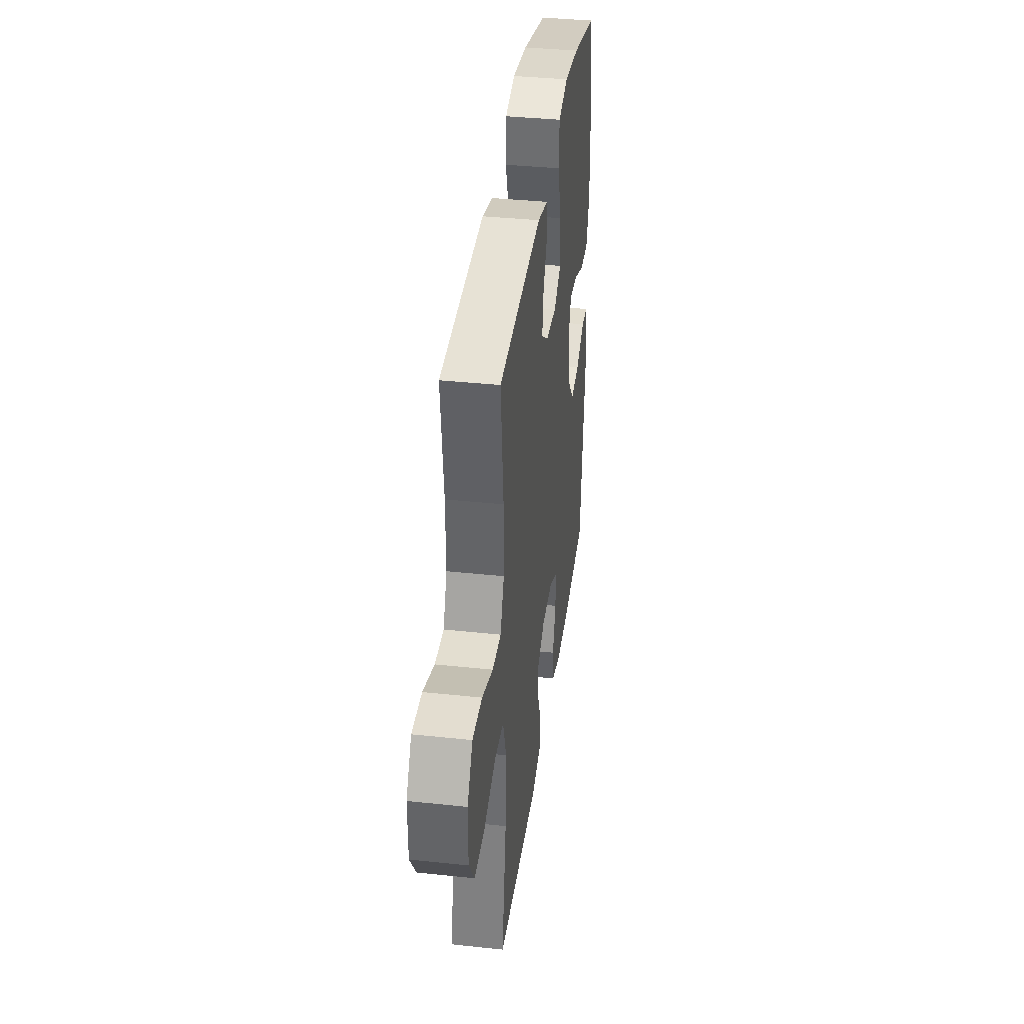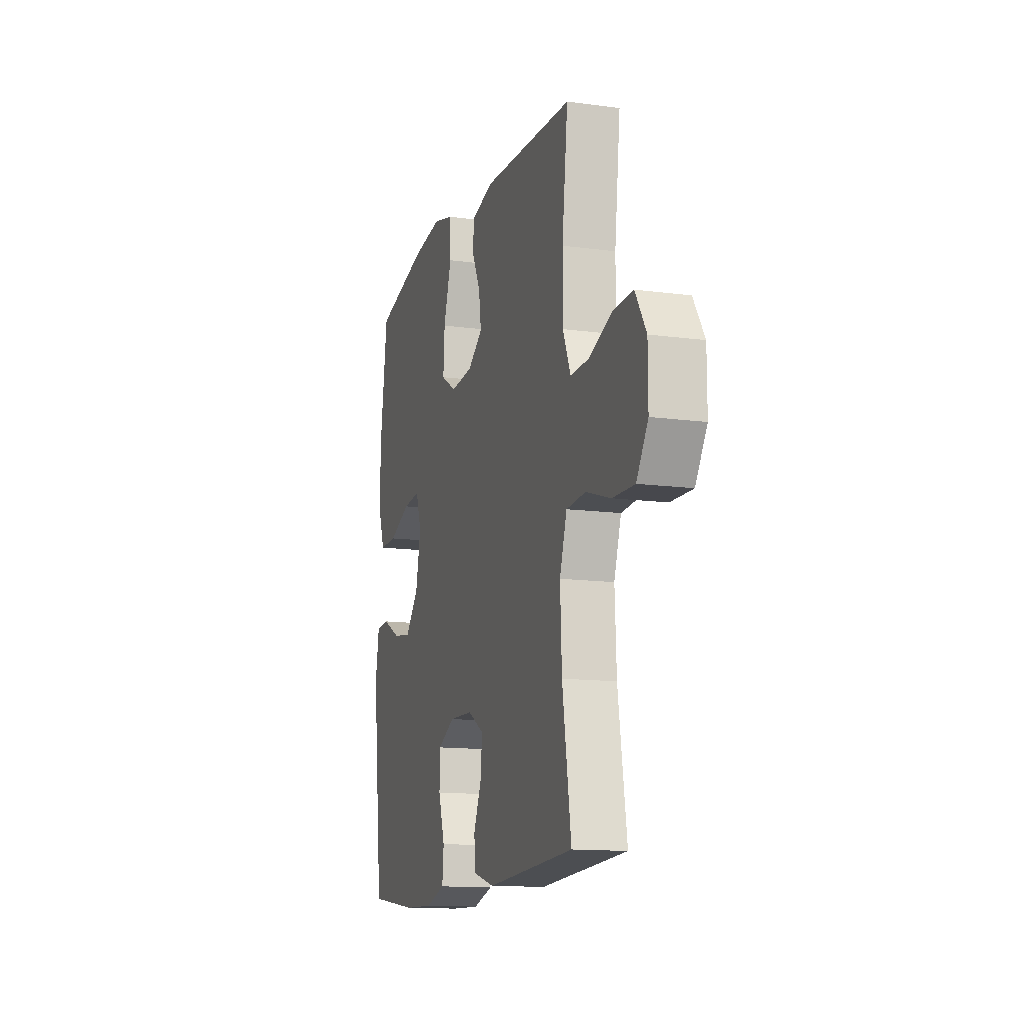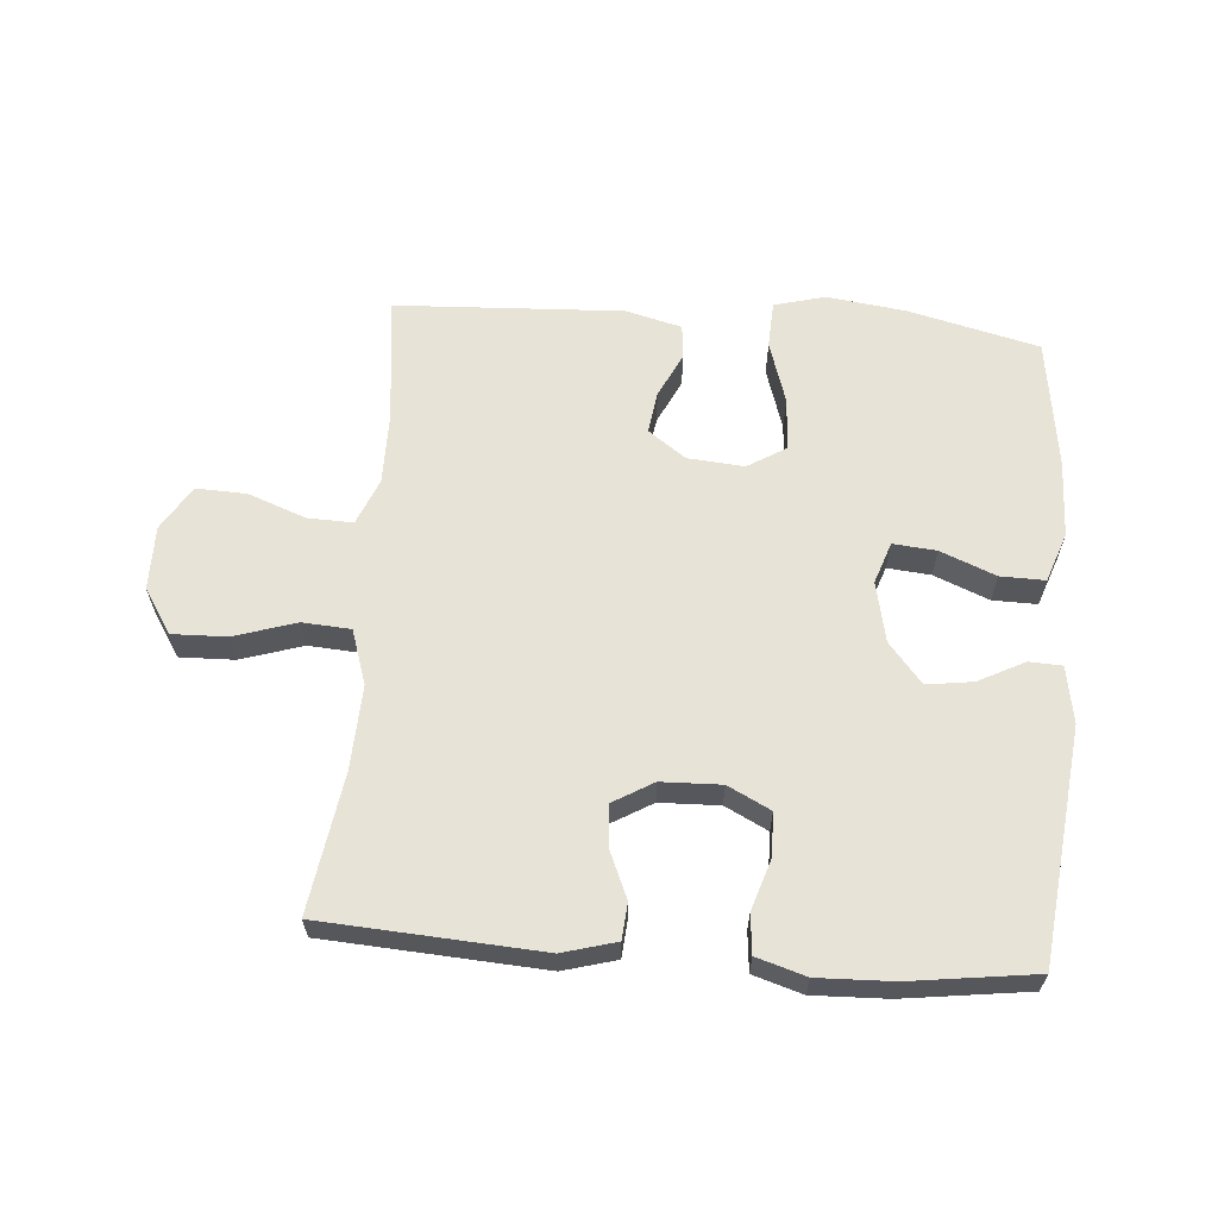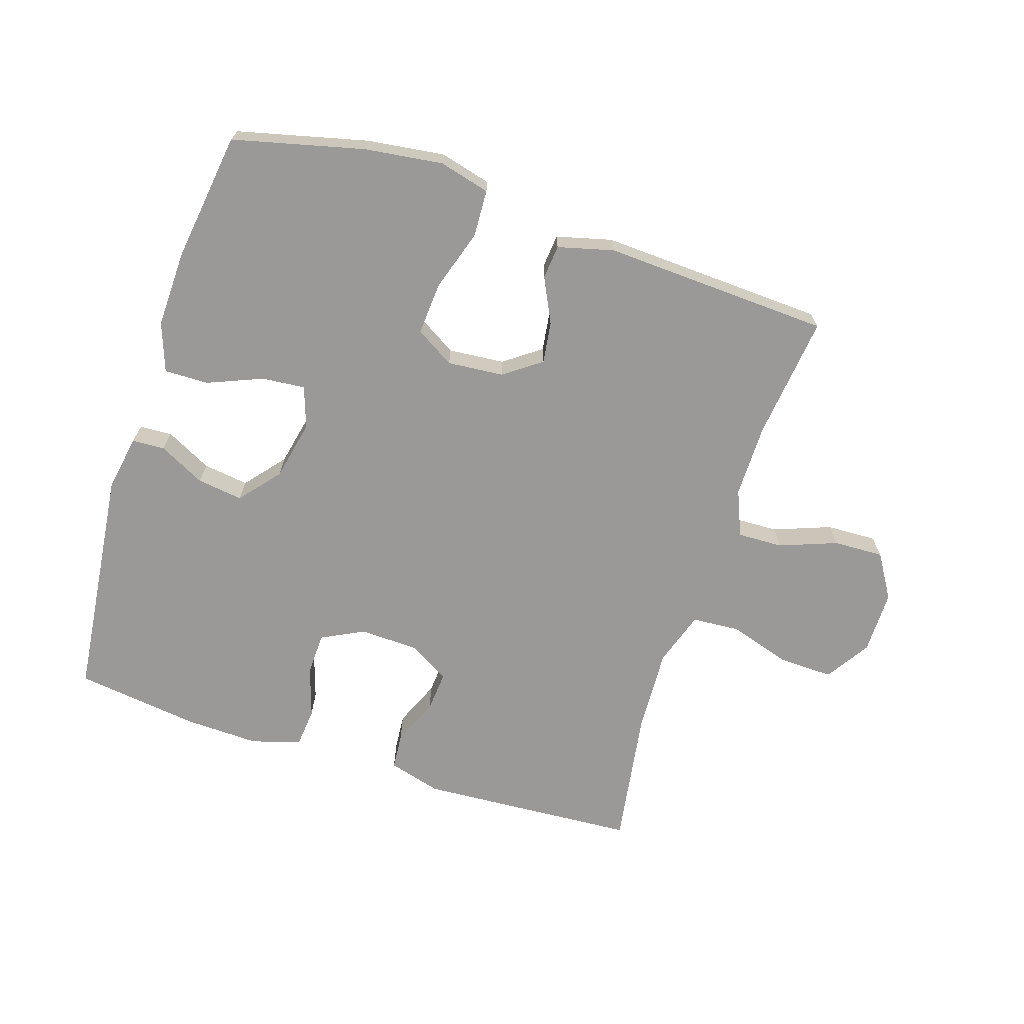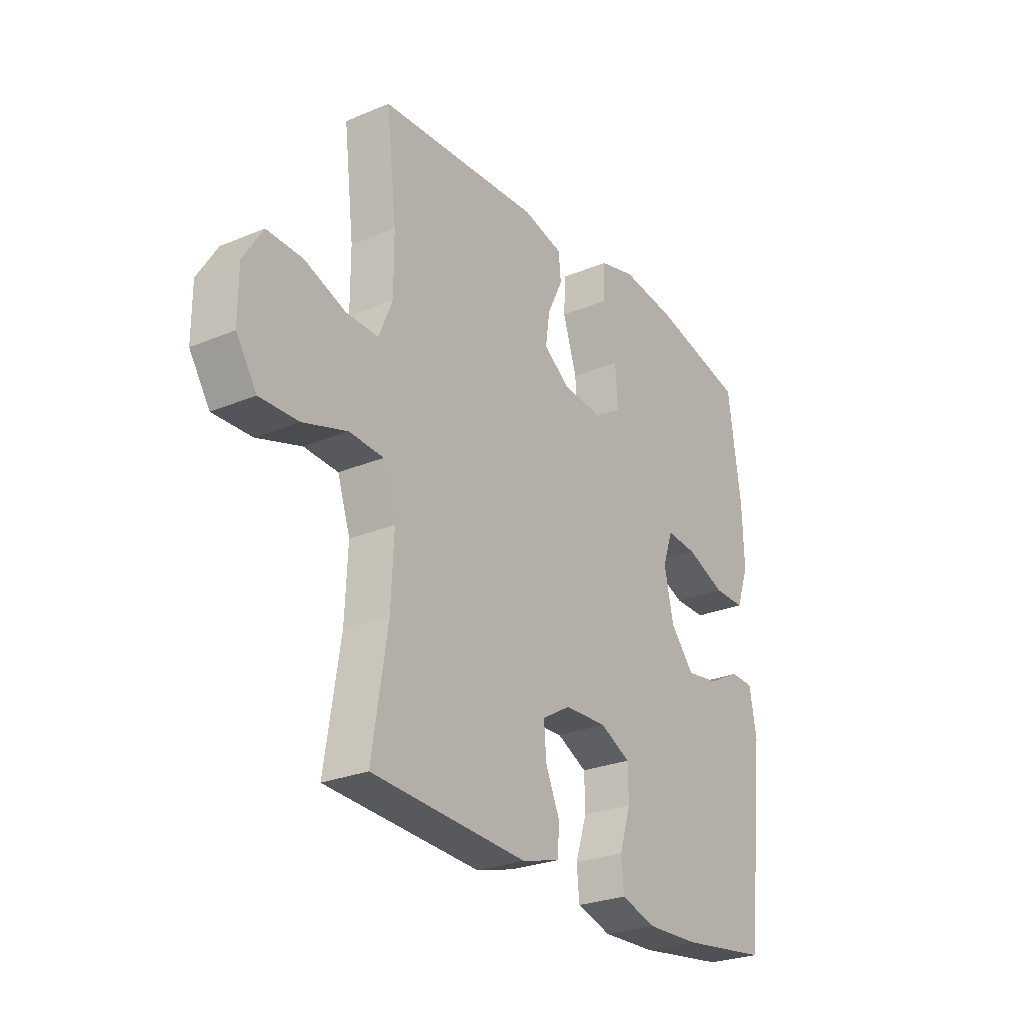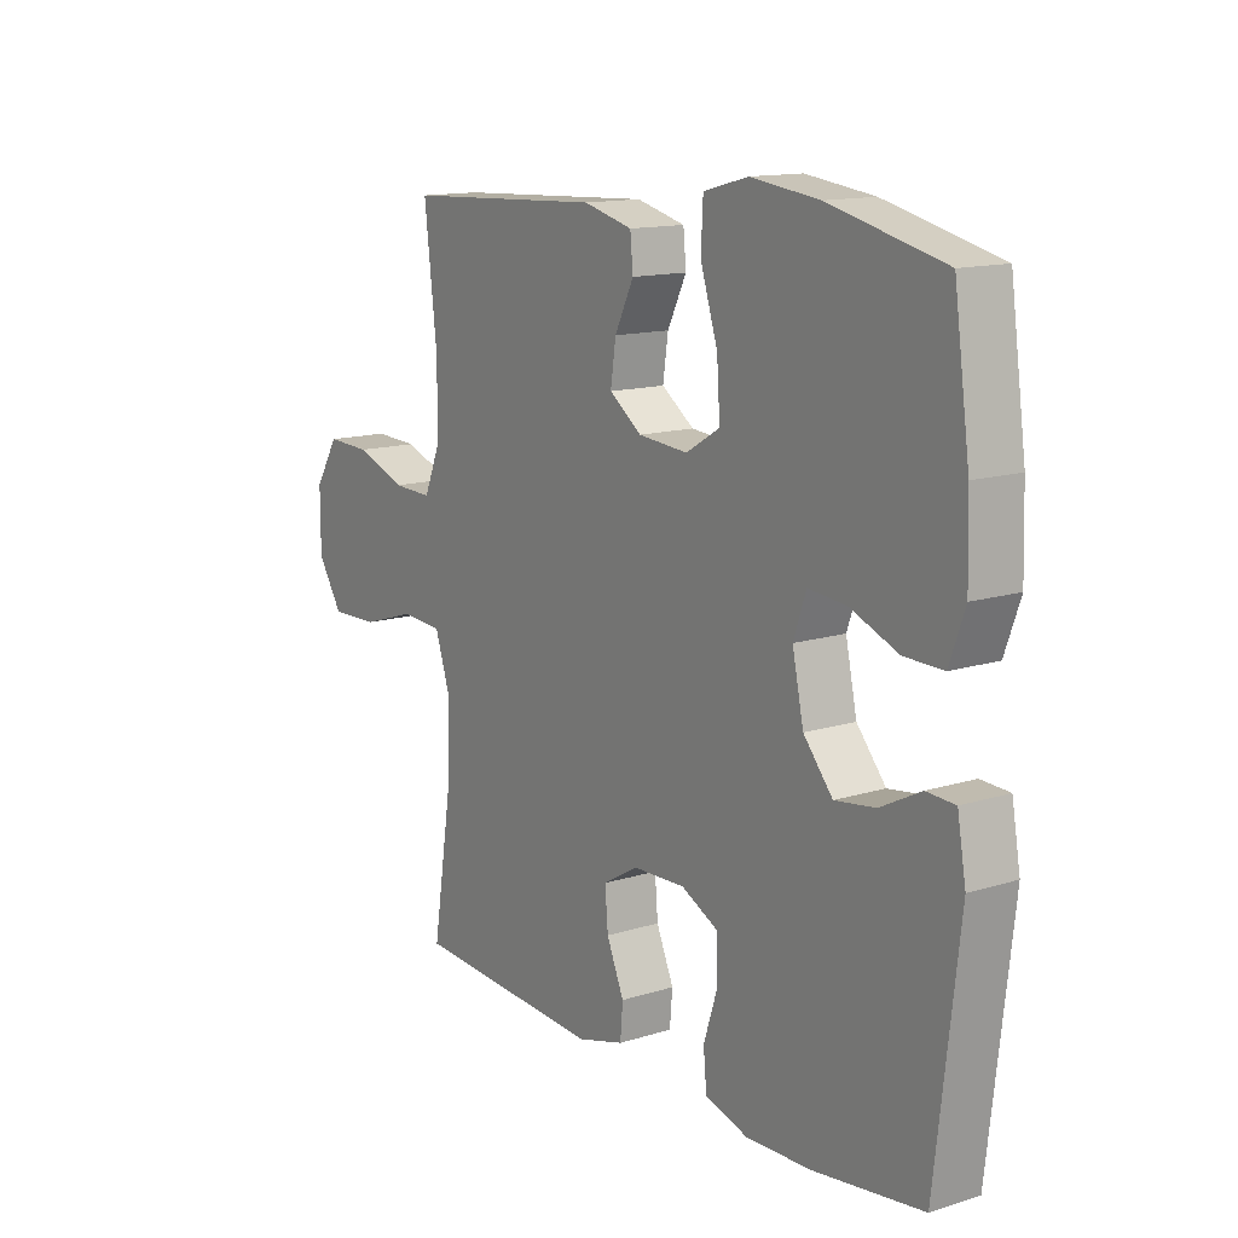
<metadata>
{"format":"obj","ext":"obj","renderer":"f3d","projection":"perspective","resolution":1024,"background":"white","views":[{"elev":37.6,"azim":97.8,"up":"+Z"},{"elev":-13.2,"azim":72.9,"up":"+Z"},{"elev":62.6,"azim":-175.6,"up":"+Y"},{"elev":-68.9,"azim":-17.9,"up":"+Y"},{"elev":-26.3,"azim":123.5,"up":"+Z"},{"elev":13.6,"azim":-125.0,"up":"+Z"}]}
</metadata>
<code>
o path5922
v -0.5639 0.0375 0.285
v -0.5675 0.0375 0.1626
v -0.5396 0.0375 0.08517
v -0.4691 0.0375 0.08647
v -0.3818 0.0375 0.1222
v -0.313 0.0375 0.1287
v -0.2902 0.0375 0.06315
v -0.3106 0.0375 -0.0327
v -0.3636 0.0375 -0.09612
v -0.4366 0.0375 -0.08608
v -0.51 0.0375 -0.04855
v -0.562 0.0375 -0.05118
v -0.5776 0.0375 -0.1405
v -0.5352 0.0375 -0.5106
v -0.3375 0.0375 -0.5365
v -0.2189 0.0375 -0.5402
v -0.1408 0.0375 -0.5161
v -0.135 0.0375 -0.4539
v -0.1607 0.0375 -0.3742
v -0.1593 0.0375 -0.3055
v -0.09167 0.0375 -0.2713
v 0.003336 0.0375 -0.2741
v 0.06729 0.0375 -0.3116
v 0.06201 0.0375 -0.3777
v 0.03029 0.0375 -0.4516
v 0.03516 0.0375 -0.5091
v 0.12 0.0375 -0.5326
v 0.4665 0.0375 -0.5106
v 0.432 0.0375 -0.2898
v 0.4258 0.0375 -0.1576
v 0.4542 0.0375 -0.071
v 0.5303 0.0375 -0.06567
v 0.629 0.0375 -0.09664
v 0.7153 0.0375 -0.09883
v 0.7607 0.0375 -0.02844
v 0.7608 0.0375 0.07315
v 0.7174 0.0375 0.1433
v 0.6373 0.0375 0.1402
v 0.546 0.0375 0.106
v 0.474 0.0375 0.1036
v 0.4435 0.0375 0.177
v 0.4436 0.0375 0.2938
v 0.4665 0.0375 0.4914
v 0.1045 0.0375 0.5087
v 0.01571 0.0375 0.4857
v 0.01061 0.0375 0.4314
v 0.04505 0.0375 0.3607
v 0.05465 0.0375 0.2943
v -0.004435 0.0375 0.2514
v -0.09404 0.0375 0.2436
v -0.1555 0.0375 0.2807
v -0.15 0.0375 0.3643
v -0.1186 0.0375 0.4631
v -0.1223 0.0375 0.5374
v -0.2032 0.0375 0.5585
v -0.3274 0.0375 0.5422
v -0.5352 0.0375 0.4914
v -0.5639 -0.0375 0.285
v -0.5675 -0.0375 0.1626
v -0.5396 -0.0375 0.08517
v -0.4691 -0.0375 0.08647
v -0.3818 -0.0375 0.1222
v -0.313 -0.0375 0.1287
v -0.2902 -0.0375 0.06315
v -0.3106 -0.0375 -0.0327
v -0.3636 -0.0375 -0.09612
v -0.4366 -0.0375 -0.08608
v -0.51 -0.0375 -0.04855
v -0.562 -0.0375 -0.05118
v -0.5776 -0.0375 -0.1405
v -0.5352 -0.0375 -0.5106
v -0.3375 -0.0375 -0.5365
v -0.2189 -0.0375 -0.5402
v -0.1408 -0.0375 -0.5161
v -0.135 -0.0375 -0.4539
v -0.1607 -0.0375 -0.3742
v -0.1593 -0.0375 -0.3055
v -0.09167 -0.0375 -0.2713
v 0.003336 -0.0375 -0.2741
v 0.06729 -0.0375 -0.3116
v 0.06201 -0.0375 -0.3777
v 0.03029 -0.0375 -0.4516
v 0.03516 -0.0375 -0.5091
v 0.12 -0.0375 -0.5326
v 0.4665 -0.0375 -0.5106
v 0.432 -0.0375 -0.2898
v 0.4258 -0.0375 -0.1576
v 0.4542 -0.0375 -0.071
v 0.5303 -0.0375 -0.06567
v 0.629 -0.0375 -0.09664
v 0.7153 -0.0375 -0.09883
v 0.7607 -0.0375 -0.02844
v 0.7608 -0.0375 0.07315
v 0.7174 -0.0375 0.1433
v 0.6373 -0.0375 0.1402
v 0.546 -0.0375 0.106
v 0.474 -0.0375 0.1036
v 0.4435 -0.0375 0.177
v 0.4436 -0.0375 0.2938
v 0.4665 -0.0375 0.4914
v 0.1045 -0.0375 0.5087
v 0.01571 -0.0375 0.4857
v 0.01061 -0.0375 0.4314
v 0.04505 -0.0375 0.3607
v 0.05465 -0.0375 0.2943
v -0.004435 -0.0375 0.2514
v -0.09404 -0.0375 0.2436
v -0.1555 -0.0375 0.2807
v -0.15 -0.0375 0.3643
v -0.1186 -0.0375 0.4631
v -0.1223 -0.0375 0.5374
v -0.2032 -0.0375 0.5585
v -0.3274 -0.0375 0.5422
v -0.5352 -0.0375 0.4914
v -0.562 0.0375 -0.05118
v -0.562 0.0375 -0.05118
v -0.5776 0.0375 -0.1405
v -0.5639 0.0375 0.285
v -0.5675 0.0375 0.1626
v -0.5396 0.0375 0.08517
v -0.5396 0.0375 0.08517
v -0.51 0.0375 -0.04855
v -0.4691 0.0375 0.08647
v -0.5352 0.0375 -0.5106
v -0.5352 0.0375 -0.5106
v -0.5352 0.0375 0.4914
v -0.5352 0.0375 0.4914
v -0.4366 0.0375 -0.08608
v -0.3818 0.0375 0.1222
v -0.3375 0.0375 -0.5365
v -0.3274 0.0375 0.5422
v -0.3636 0.0375 -0.09612
v -0.313 0.0375 0.1287
v -0.313 0.0375 0.1287
v -0.3106 0.0375 -0.0327
v -0.2189 0.0375 -0.5402
v -0.2032 0.0375 0.5585
v -0.2902 0.0375 0.06315
v -0.1408 0.0375 -0.5161
v -0.1408 0.0375 -0.5161
v -0.1223 0.0375 0.5374
v -0.1223 0.0375 0.5374
v -0.1555 0.0375 0.2807
v -0.1555 0.0375 0.2807
v -0.15 0.0375 0.3643
v -0.1607 0.0375 -0.3742
v -0.1593 0.0375 -0.3055
v -0.1593 0.0375 -0.3055
v -0.135 0.0375 -0.4539
v -0.09167 0.0375 -0.2713
v -0.09404 0.0375 0.2436
v -0.1186 0.0375 0.4631
v -0.004435 0.0375 0.2514
v 0.003336 0.0375 -0.2741
v 0.05465 0.0375 0.2943
v 0.05465 0.0375 0.2943
v 0.06729 0.0375 -0.3116
v 0.06729 0.0375 -0.3116
v 0.01571 0.0375 0.4857
v 0.01571 0.0375 0.4857
v 0.01061 0.0375 0.4314
v 0.04505 0.0375 0.3607
v 0.1045 0.0375 0.5087
v 0.06201 0.0375 -0.3777
v 0.03029 0.0375 -0.4516
v 0.03516 0.0375 -0.5091
v 0.03516 0.0375 -0.5091
v 0.12 0.0375 -0.5326
v 0.4665 0.0375 0.4914
v 0.4665 0.0375 0.4914
v 0.4435 0.0375 0.177
v 0.4436 0.0375 0.2938
v 0.4258 0.0375 -0.1576
v 0.4542 0.0375 -0.071
v 0.4542 0.0375 -0.071
v 0.432 0.0375 -0.2898
v 0.4665 0.0375 -0.5106
v 0.4665 0.0375 -0.5106
v 0.474 0.0375 0.1036
v 0.474 0.0375 0.1036
v 0.5303 0.0375 -0.06567
v 0.546 0.0375 0.106
v 0.629 0.0375 -0.09664
v 0.6373 0.0375 0.1402
v 0.7153 0.0375 -0.09883
v 0.7174 0.0375 0.1433
v 0.7174 0.0375 0.1433
v 0.7607 0.0375 -0.02844
v 0.7608 0.0375 0.07315
v -0.562 -0.0375 -0.05118
v -0.562 -0.0375 -0.05118
v -0.5776 -0.0375 -0.1405
v -0.5639 -0.0375 0.285
v -0.5675 -0.0375 0.1626
v -0.5396 -0.0375 0.08517
v -0.5396 -0.0375 0.08517
v -0.51 -0.0375 -0.04855
v -0.4691 -0.0375 0.08647
v -0.5352 -0.0375 -0.5106
v -0.5352 -0.0375 -0.5106
v -0.5352 -0.0375 0.4914
v -0.5352 -0.0375 0.4914
v -0.4366 -0.0375 -0.08608
v -0.3818 -0.0375 0.1222
v -0.3375 -0.0375 -0.5365
v -0.3274 -0.0375 0.5422
v -0.3636 -0.0375 -0.09612
v -0.313 -0.0375 0.1287
v -0.313 -0.0375 0.1287
v -0.3106 -0.0375 -0.0327
v -0.2189 -0.0375 -0.5402
v -0.2032 -0.0375 0.5585
v -0.2902 -0.0375 0.06315
v -0.1408 -0.0375 -0.5161
v -0.1408 -0.0375 -0.5161
v -0.1223 -0.0375 0.5374
v -0.1223 -0.0375 0.5374
v -0.1555 -0.0375 0.2807
v -0.1555 -0.0375 0.2807
v -0.15 -0.0375 0.3643
v -0.1607 -0.0375 -0.3742
v -0.1593 -0.0375 -0.3055
v -0.1593 -0.0375 -0.3055
v -0.135 -0.0375 -0.4539
v -0.09167 -0.0375 -0.2713
v -0.09404 -0.0375 0.2436
v -0.1186 -0.0375 0.4631
v -0.004435 -0.0375 0.2514
v 0.003336 -0.0375 -0.2741
v 0.05465 -0.0375 0.2943
v 0.05465 -0.0375 0.2943
v 0.06729 -0.0375 -0.3116
v 0.06729 -0.0375 -0.3116
v 0.01571 -0.0375 0.4857
v 0.01571 -0.0375 0.4857
v 0.01061 -0.0375 0.4314
v 0.04505 -0.0375 0.3607
v 0.1045 -0.0375 0.5087
v 0.06201 -0.0375 -0.3777
v 0.03029 -0.0375 -0.4516
v 0.03516 -0.0375 -0.5091
v 0.03516 -0.0375 -0.5091
v 0.12 -0.0375 -0.5326
v 0.4665 -0.0375 0.4914
v 0.4665 -0.0375 0.4914
v 0.4435 -0.0375 0.177
v 0.4436 -0.0375 0.2938
v 0.4258 -0.0375 -0.1576
v 0.4542 -0.0375 -0.071
v 0.4542 -0.0375 -0.071
v 0.432 -0.0375 -0.2898
v 0.4665 -0.0375 -0.5106
v 0.4665 -0.0375 -0.5106
v 0.474 -0.0375 0.1036
v 0.474 -0.0375 0.1036
v 0.5303 -0.0375 -0.06567
v 0.546 -0.0375 0.106
v 0.629 -0.0375 -0.09664
v 0.6373 -0.0375 0.1402
v 0.7153 -0.0375 -0.09883
v 0.7174 -0.0375 0.1433
v 0.7174 -0.0375 0.1433
v 0.7607 -0.0375 -0.02844
v 0.7608 -0.0375 0.07315
f 251 239 243
f 210 207 222
f 251 243 252
f 229 248 249
f 210 225 213
f 238 247 244
f 259 264 261
f 230 228 246
f 227 212 220
f 224 211 214
f 257 258 259
f 226 213 225
f 226 225 229
f 246 249 254
f 238 237 247
f 259 263 264
f 218 220 206
f 251 232 239
f 216 212 227
f 243 240 241
f 254 249 256
f 206 220 212
f 203 197 192
f 213 226 208
f 199 203 192
f 208 218 206
f 205 207 199
f 221 211 224
f 258 263 259
f 228 229 249
f 225 210 222
f 254 256 257
f 204 194 198
f 247 230 246
f 211 221 205
f 206 193 208
f 229 232 248
f 239 240 243
f 203 199 207
f 237 230 247
f 198 194 195
f 204 208 193
f 237 238 236
f 226 229 228
f 228 249 246
f 248 232 251
f 236 238 234
f 263 258 260
f 256 258 257
f 218 208 226
f 222 205 221
f 194 204 193
f 207 205 222
f 192 197 190
f 201 193 206
f 116 13 70 191
f 1 2 59 58
f 2 121 196 59
f 11 12 69 68
f 3 4 61 60
f 13 125 200 70
f 127 1 58 202
f 10 11 68 67
f 4 5 62 61
f 14 15 72 71
f 56 57 114 113
f 9 10 67 66
f 5 134 209 62
f 8 9 66 65
f 15 16 73 72
f 55 56 113 112
f 6 7 64 63
f 7 8 65 64
f 16 140 215 73
f 142 55 112 217
f 144 52 109 219
f 19 148 223 76
f 18 19 76 75
f 17 18 75 74
f 20 21 78 77
f 50 51 108 107
f 53 54 111 110
f 52 53 110 109
f 49 50 107 106
f 21 22 79 78
f 156 49 106 231
f 22 158 233 79
f 160 46 103 235
f 46 47 104 103
f 44 45 102 101
f 24 25 82 81
f 25 167 242 82
f 26 27 84 83
f 47 48 105 104
f 23 24 81 80
f 170 44 101 245
f 41 42 99 98
f 30 175 250 87
f 29 30 87 86
f 178 29 86 253
f 27 28 85 84
f 180 41 98 255
f 31 32 89 88
f 42 43 100 99
f 39 40 97 96
f 32 33 90 89
f 38 39 96 95
f 33 34 91 90
f 187 38 95 262
f 34 35 92 91
f 36 37 94 93
f 35 36 93 92
f 176 168 164
f 135 147 132
f 176 177 168
f 154 174 173
f 135 138 150
f 163 169 172
f 184 186 189
f 155 171 153
f 152 145 137
f 149 139 136
f 182 184 183
f 151 150 138
f 151 154 150
f 171 179 174
f 163 172 162
f 184 189 188
f 143 131 145
f 176 164 157
f 141 152 137
f 168 166 165
f 179 181 174
f 131 137 145
f 128 117 122
f 138 133 151
f 124 117 128
f 133 131 143
f 130 124 132
f 146 149 136
f 183 184 188
f 153 174 154
f 150 147 135
f 179 182 181
f 129 123 119
f 172 171 155
f 136 130 146
f 131 133 118
f 154 173 157
f 164 168 165
f 128 132 124
f 162 172 155
f 123 120 119
f 129 118 133
f 162 161 163
f 151 153 154
f 153 171 174
f 173 176 157
f 161 159 163
f 188 185 183
f 181 182 183
f 143 151 133
f 147 146 130
f 119 118 129
f 132 147 130
f 117 115 122
f 126 131 118

</code>
